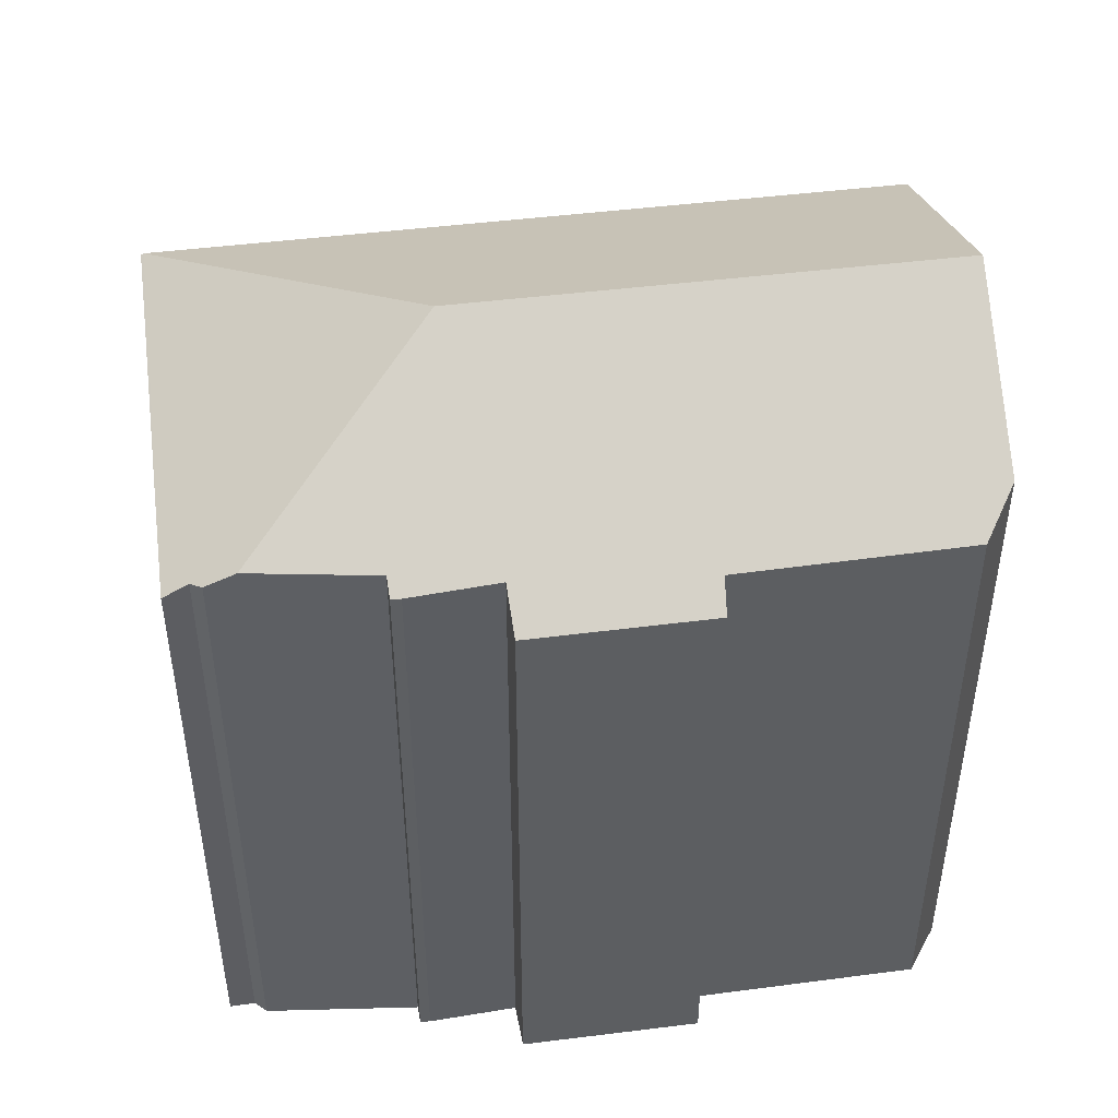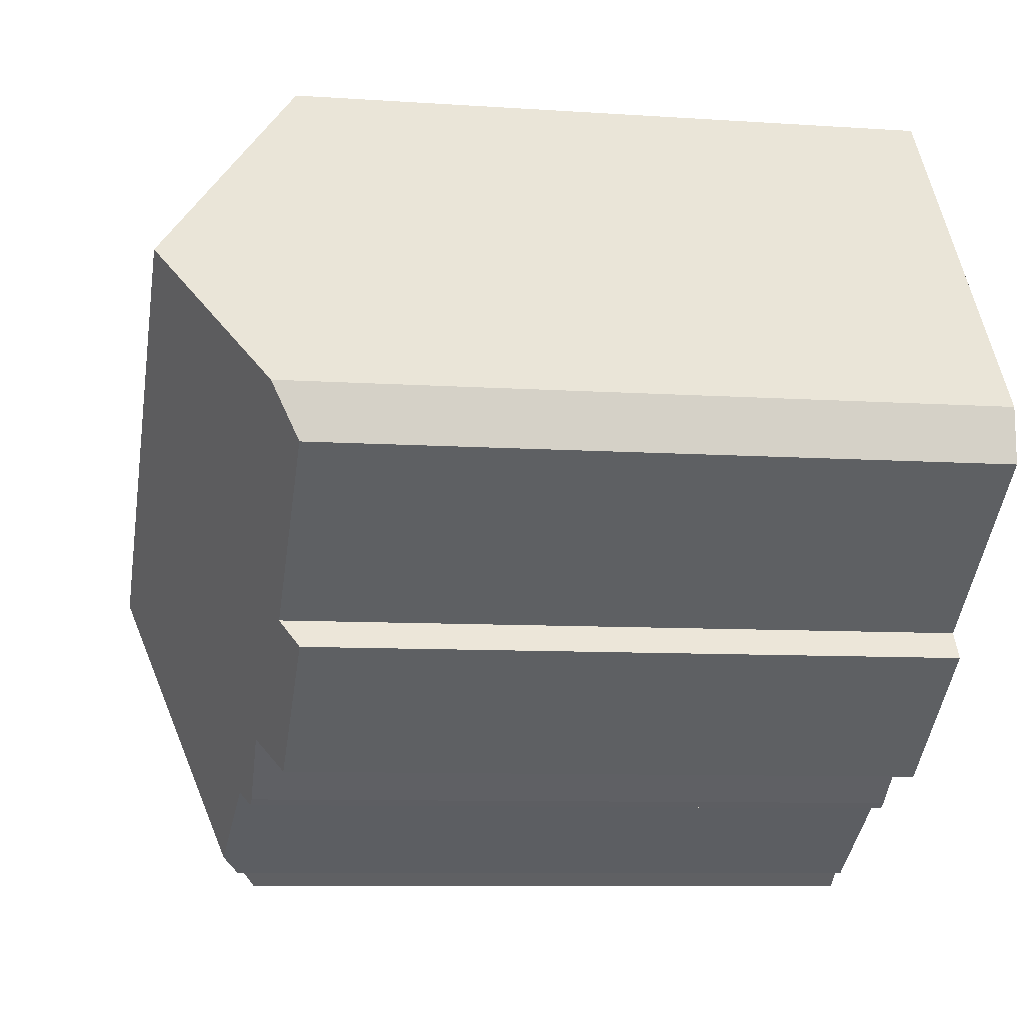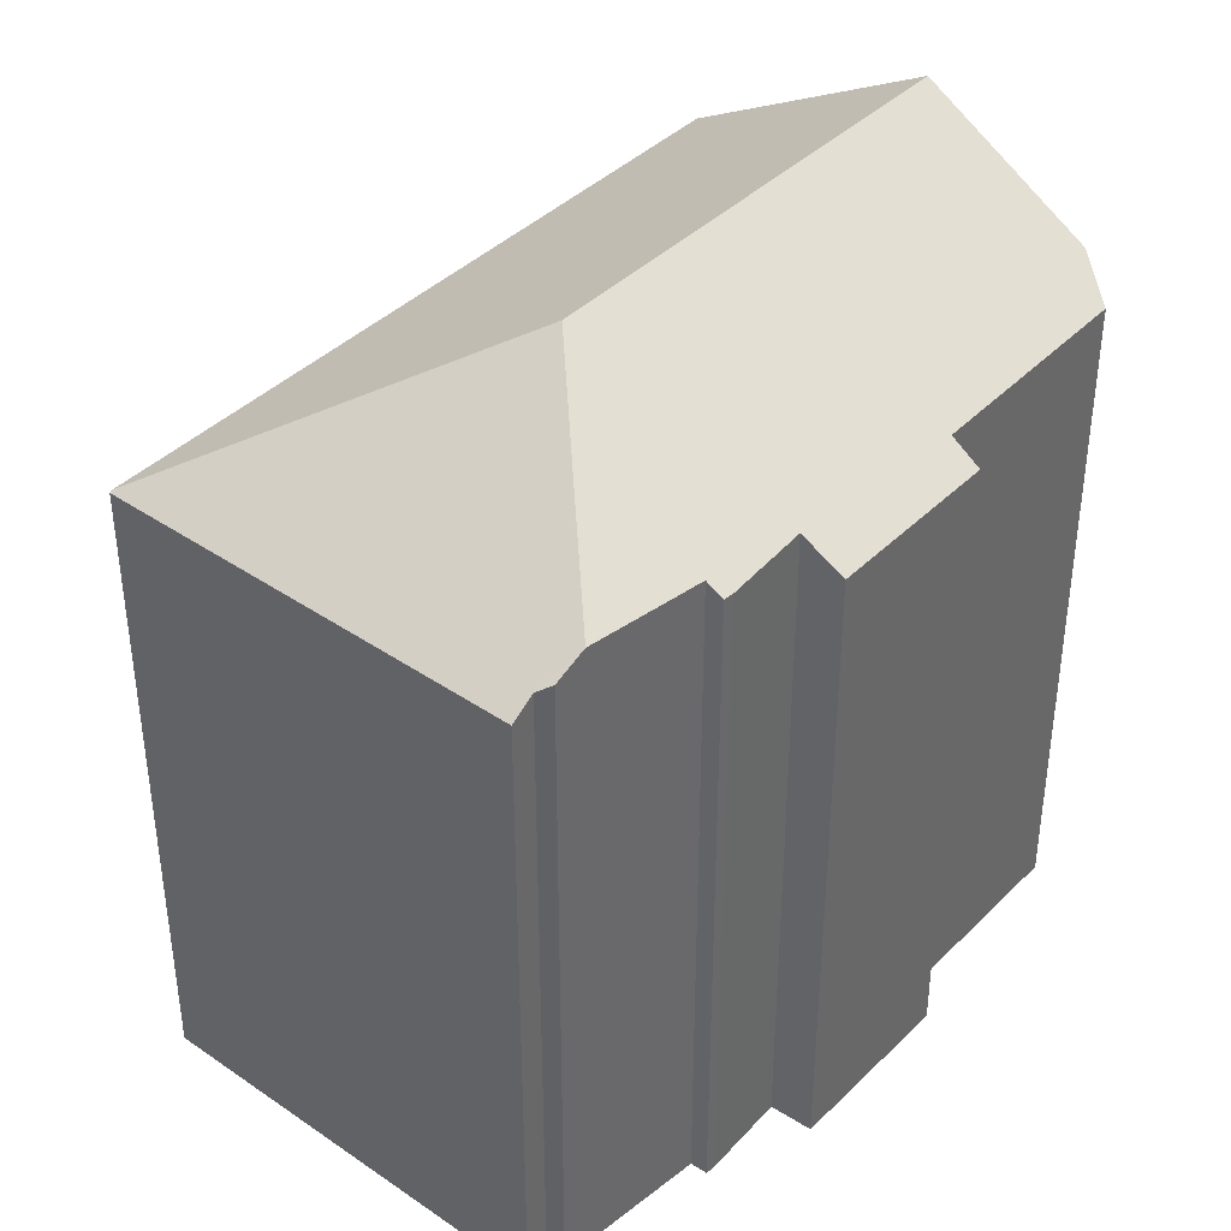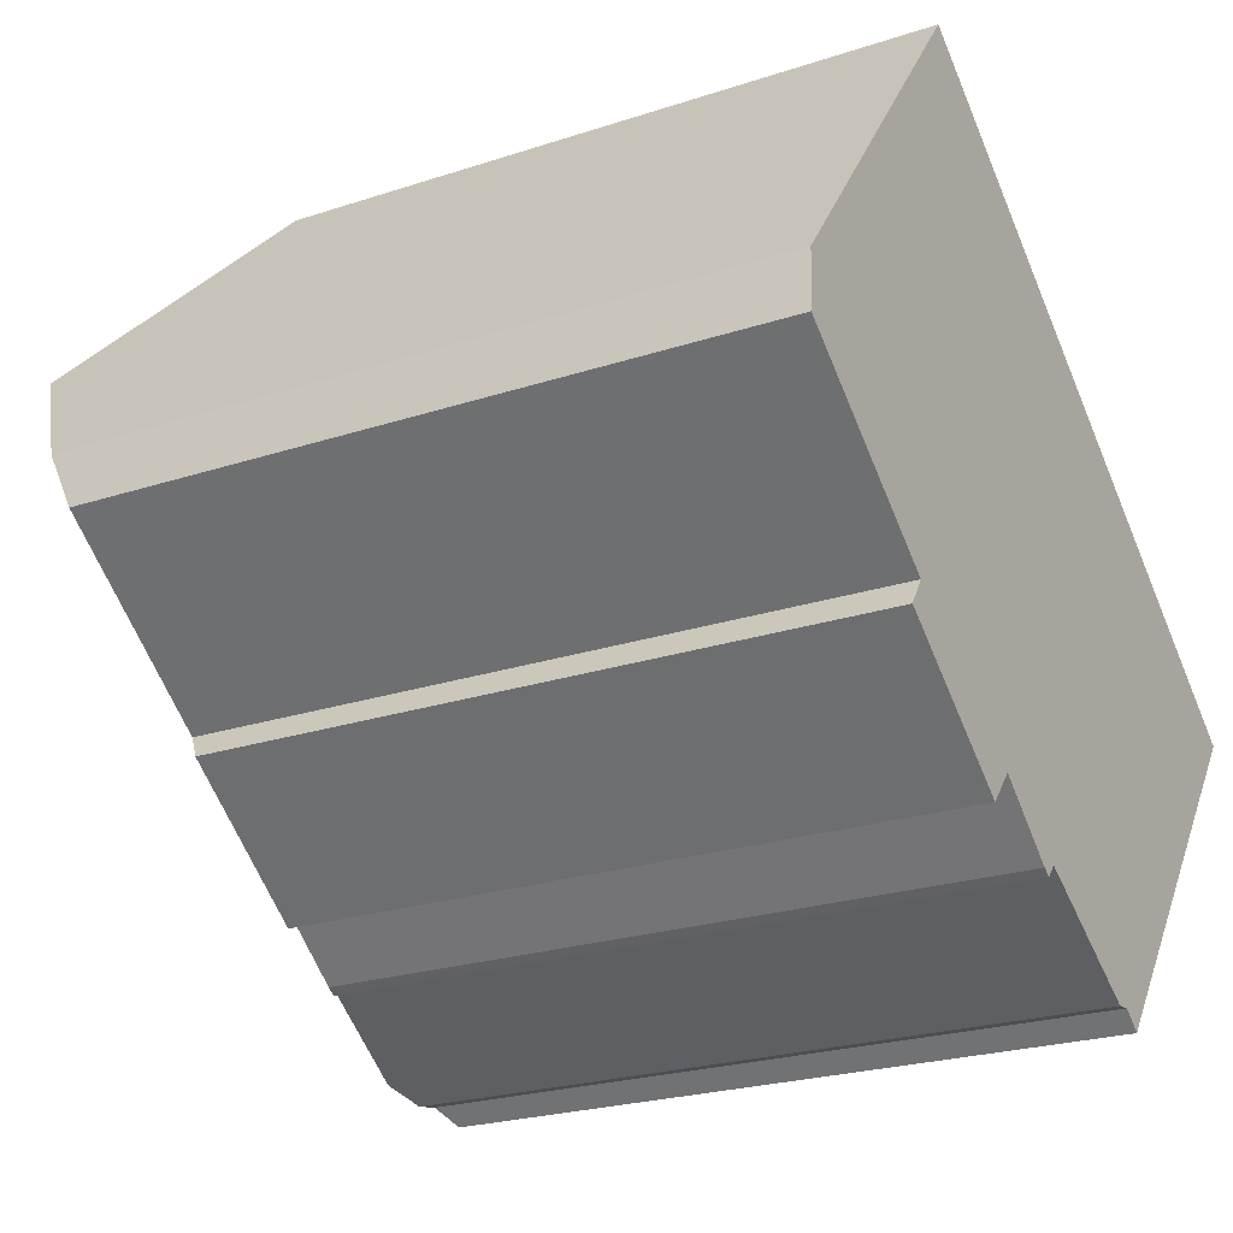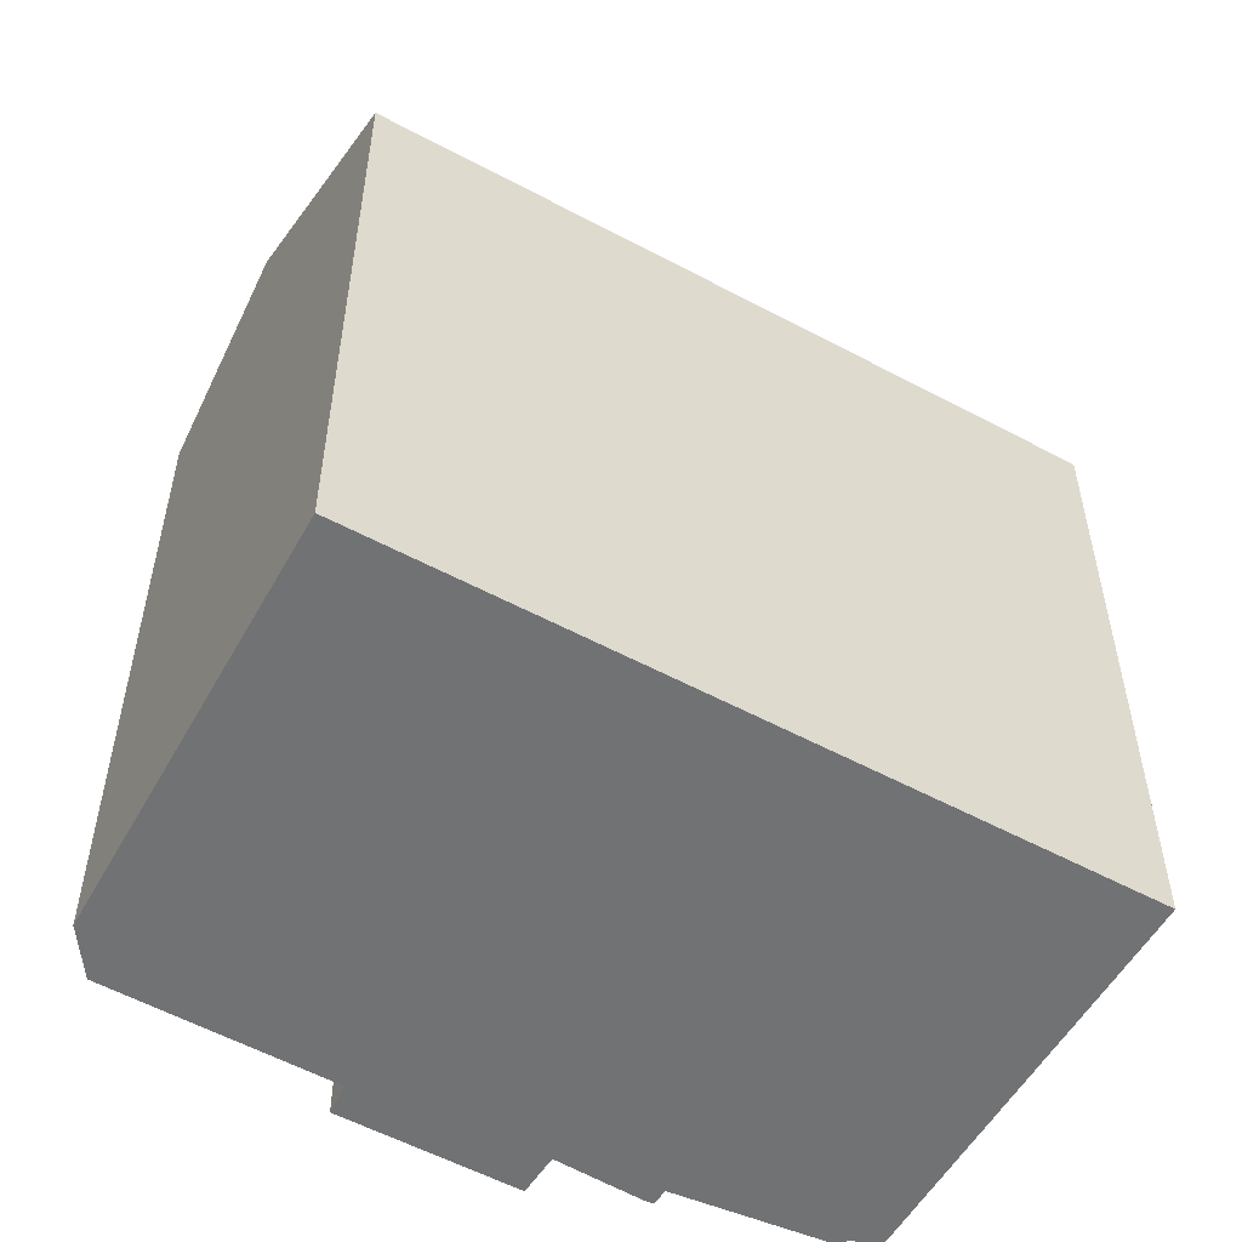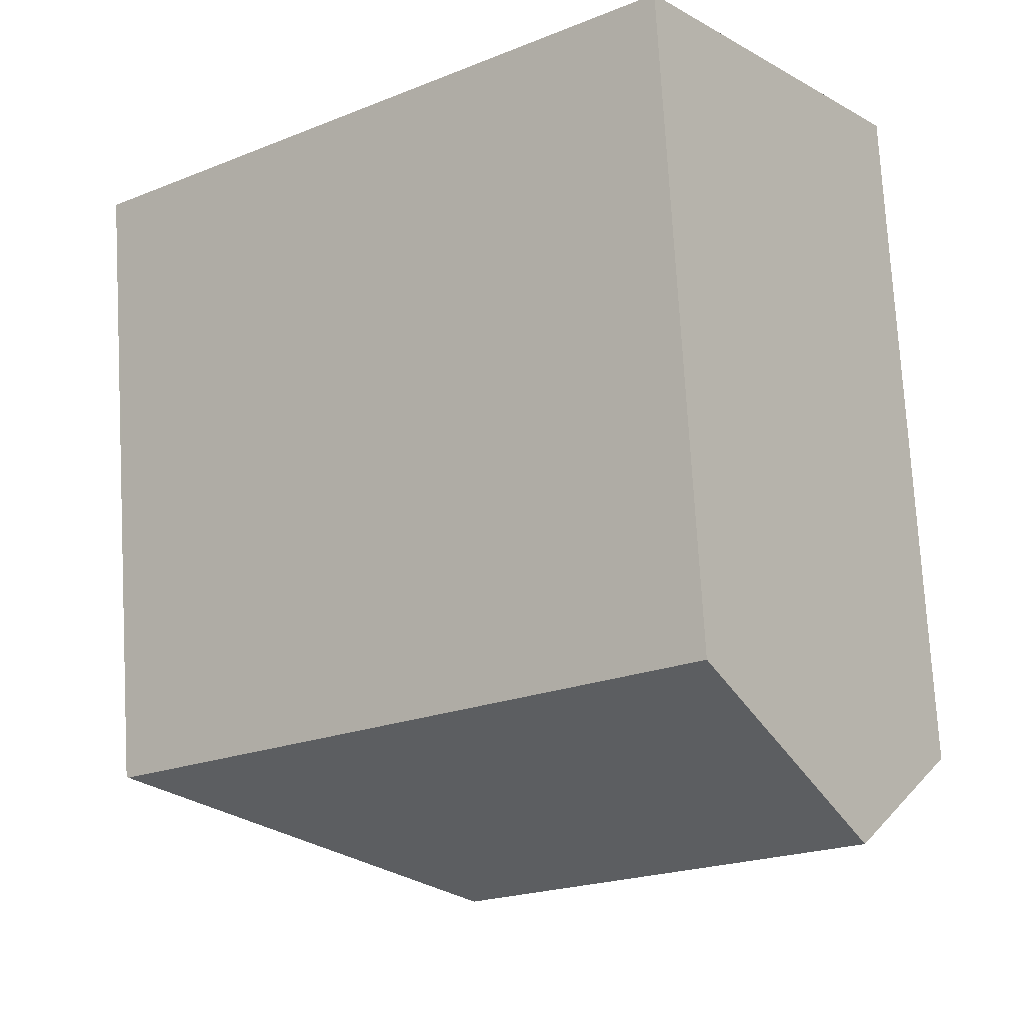
<metadata>
{"format":"obj","ext":"obj","renderer":"f3d","projection":"perspective","resolution":1024,"background":"white","views":[{"elev":49.5,"azim":-149.8,"up":"+Y"},{"elev":-8.2,"azim":-100.9,"up":"+Z"},{"elev":40.7,"azim":168.3,"up":"+Y"},{"elev":-23.2,"azim":-60.6,"up":"+Z"},{"elev":-55.4,"azim":8.4,"up":"+Y"},{"elev":74.9,"azim":176.7,"up":"+Z"}]}
</metadata>
<code>
v  9.031 15.34 -6.892
v  9.479 15.58 -6.715
v  9.222 15.35 -7.017
v  3.641 14.85 -3.815
v  7.508 15.4 -5.584
v  6.859 14.84 -6.337
v  11.09 18.15 -2.242
v  4.038 15.25 -3.218
v  2.478 18.15 4.439
v  0 15.29 9.363e-16
v  0.06 15.88 1.255
v  11.87 15.74 -8.202
v  19.24 14.83 -1.171
v  6.012 14.83 9.092
v  13.26 14.87 -8.896
v  19.29 14.79 -1.208
v  12.82 15.2 -8.53
v  12.47 15.35 -8.572
v  0.06 -7.685e-17 1.255
v  6.012 -5.567e-16 9.092
v  2.478 -2.718e-16 4.439
v  4.038 1.97e-16 -3.218
v  3.641 2.336e-16 -3.815
v  19.24 7.17e-17 -1.171
v  19.29 7.397e-17 -1.208
v  13.26 5.447e-16 -8.896
v  9.479 4.112e-16 -6.715
v  9.222 4.297e-16 -7.017
v  7.508 3.419e-16 -5.584
v  6.859 3.88e-16 -6.337
v  12.82 5.223e-16 -8.53
v  12.47 5.249e-16 -8.572
v  11.87 5.022e-16 -8.202
v  9.031 4.22e-16 -6.892
v  0 0 0
g defaultobject
f 1 2 3
f 4 5 6
f 5 4 7
f 7 4 8
f 7 8 9
f 9 8 10
f 9 10 11
f 2 7 12
f 7 2 1
f 7 1 5
f 13 9 14
f 9 13 7
f 15 13 16
f 13 15 7
f 7 15 17
f 7 17 12
f 12 17 18
f 11 14 9
f 14 11 19
f 14 19 20
f 20 19 21
f 4 22 8
f 22 4 23
f 20 13 14
f 13 20 24
f 13 24 16
f 16 24 25
f 16 26 15
f 26 16 25
f 27 3 2
f 3 27 28
f 29 6 5
f 6 29 30
f 15 31 17
f 31 15 26
f 17 32 18
f 32 17 31
f 18 2 12
f 2 18 27
f 27 18 32
f 27 32 33
f 28 1 3
f 1 28 34
f 1 29 5
f 29 1 34
f 6 23 4
f 23 6 30
f 8 35 10
f 35 8 22
f 10 19 11
f 19 10 35
f 30 22 23
f 22 19 35
f 19 22 21
f 21 22 30
f 21 30 29
f 21 29 34
f 21 34 20
f 20 34 28
f 20 28 27
f 20 27 33
f 20 33 32
f 20 32 31
f 20 31 26
f 20 26 24
f 24 26 25

</code>
